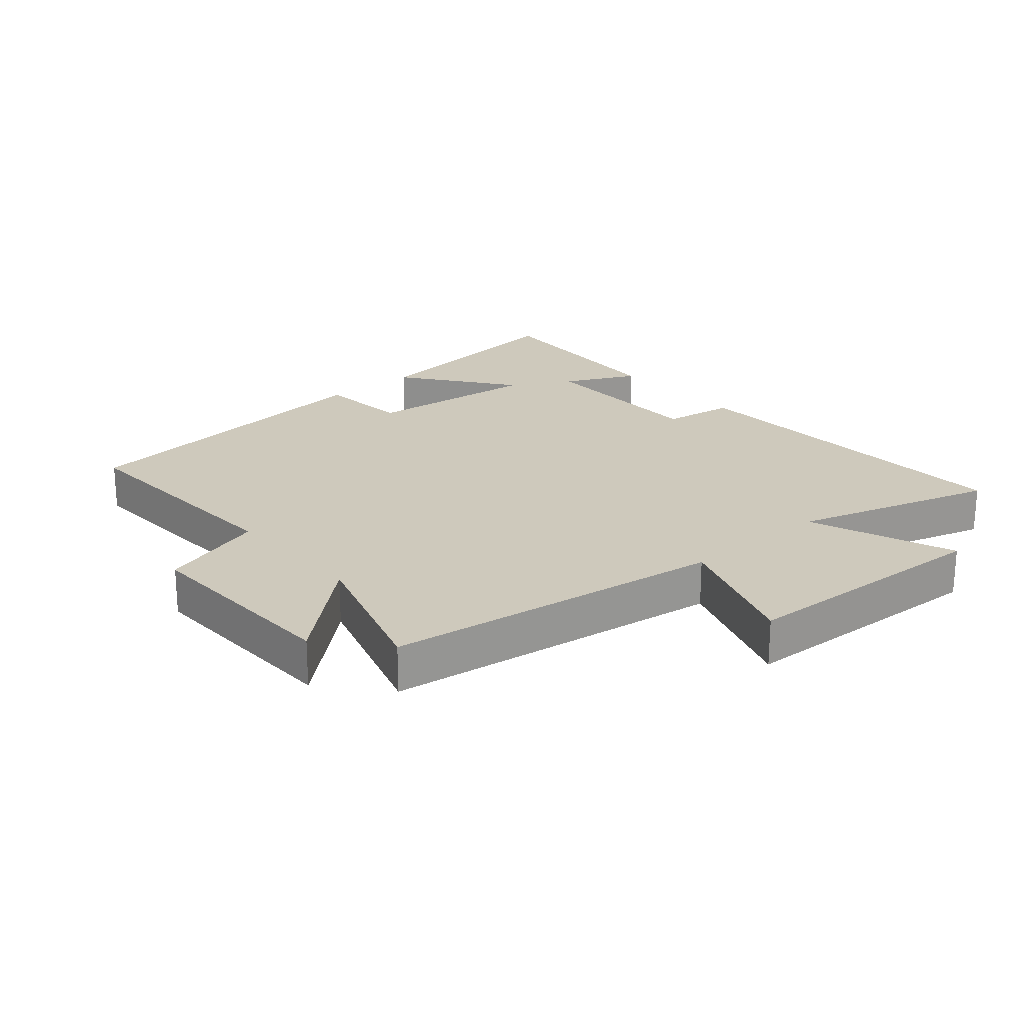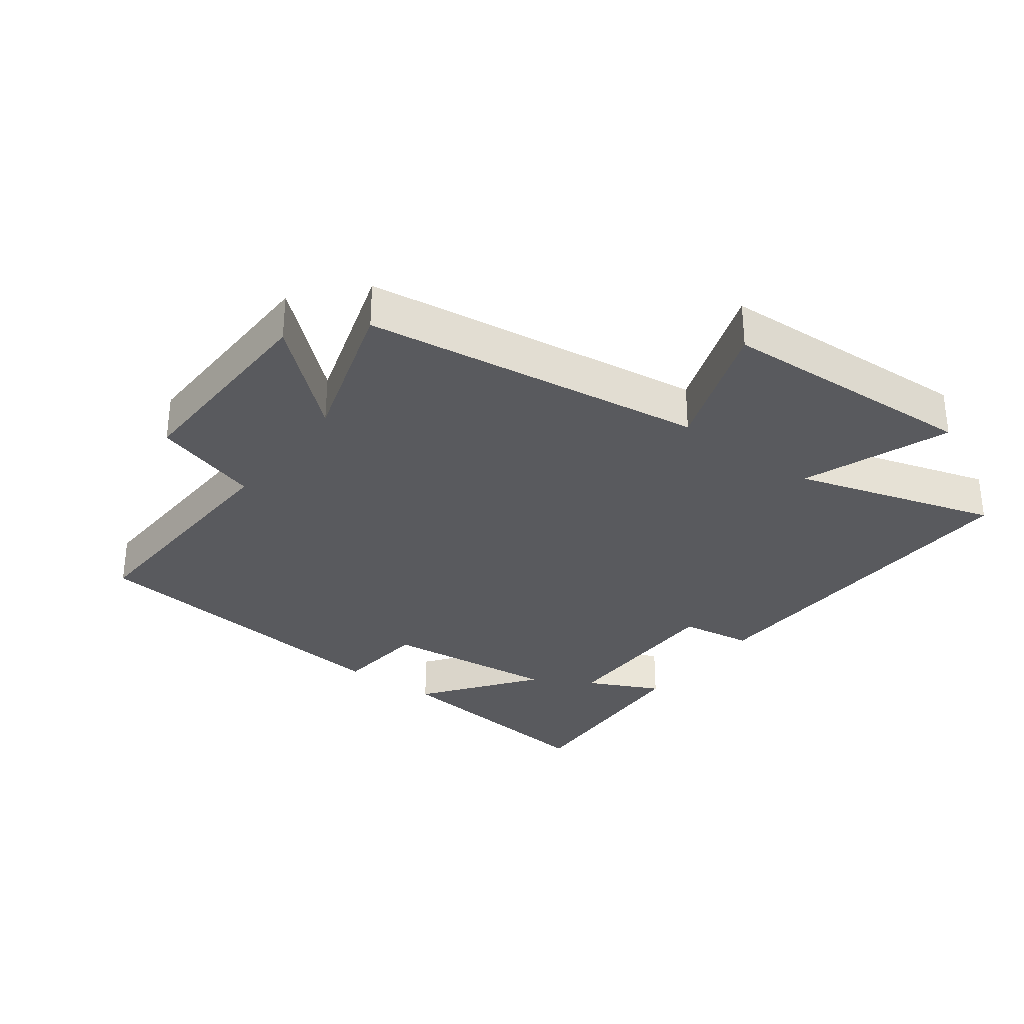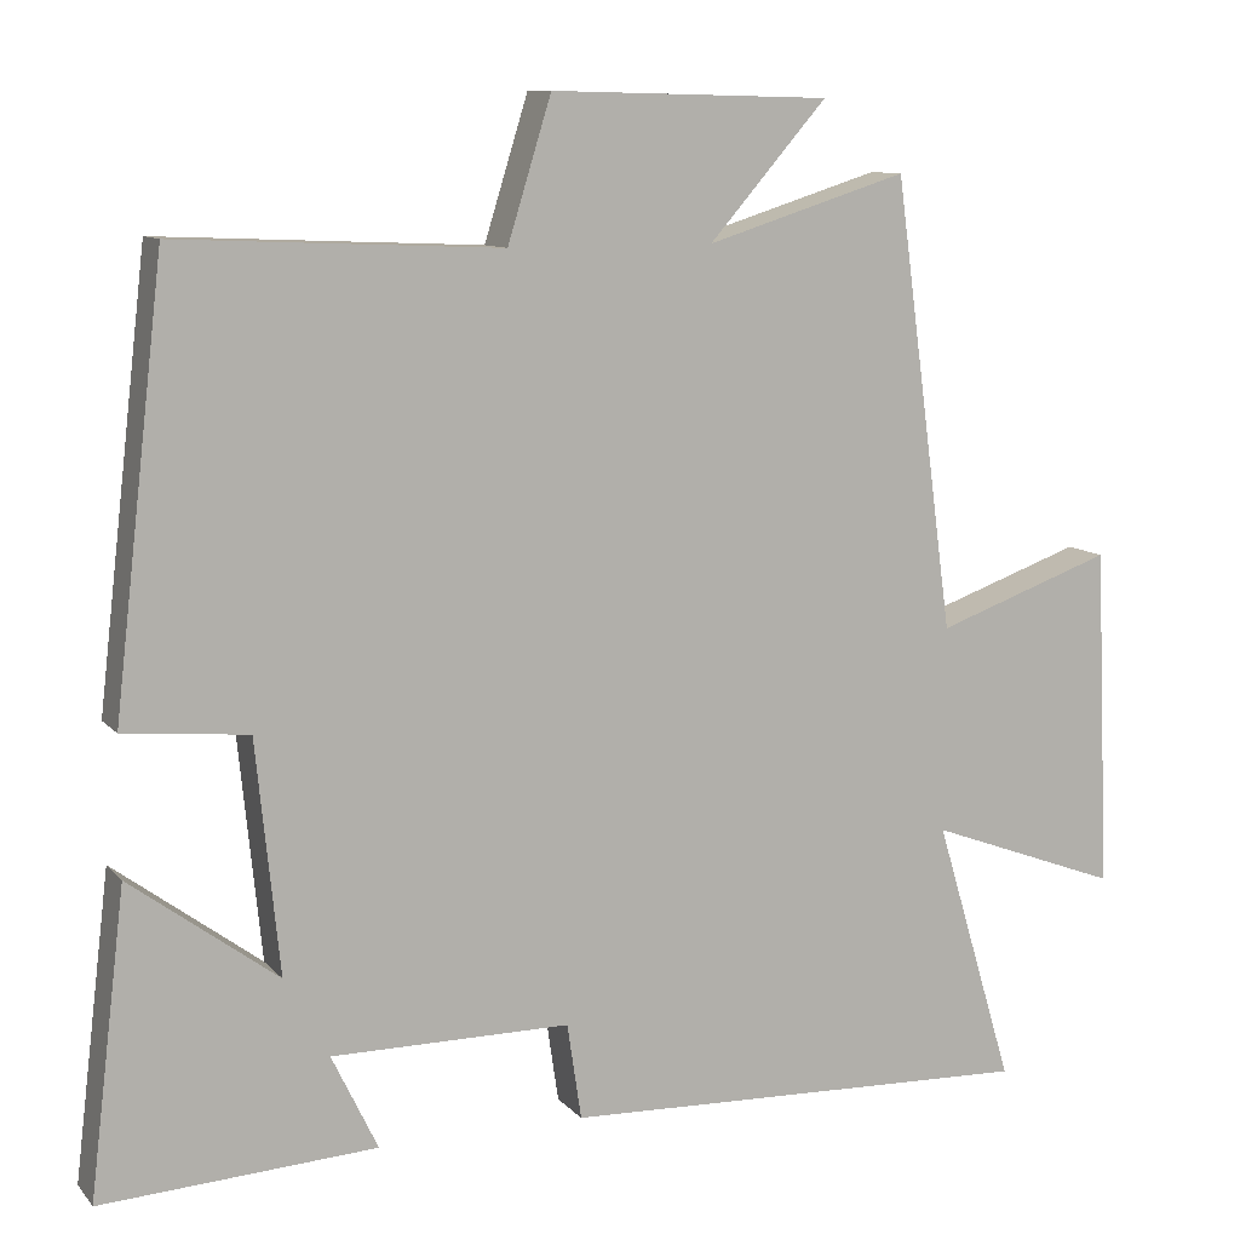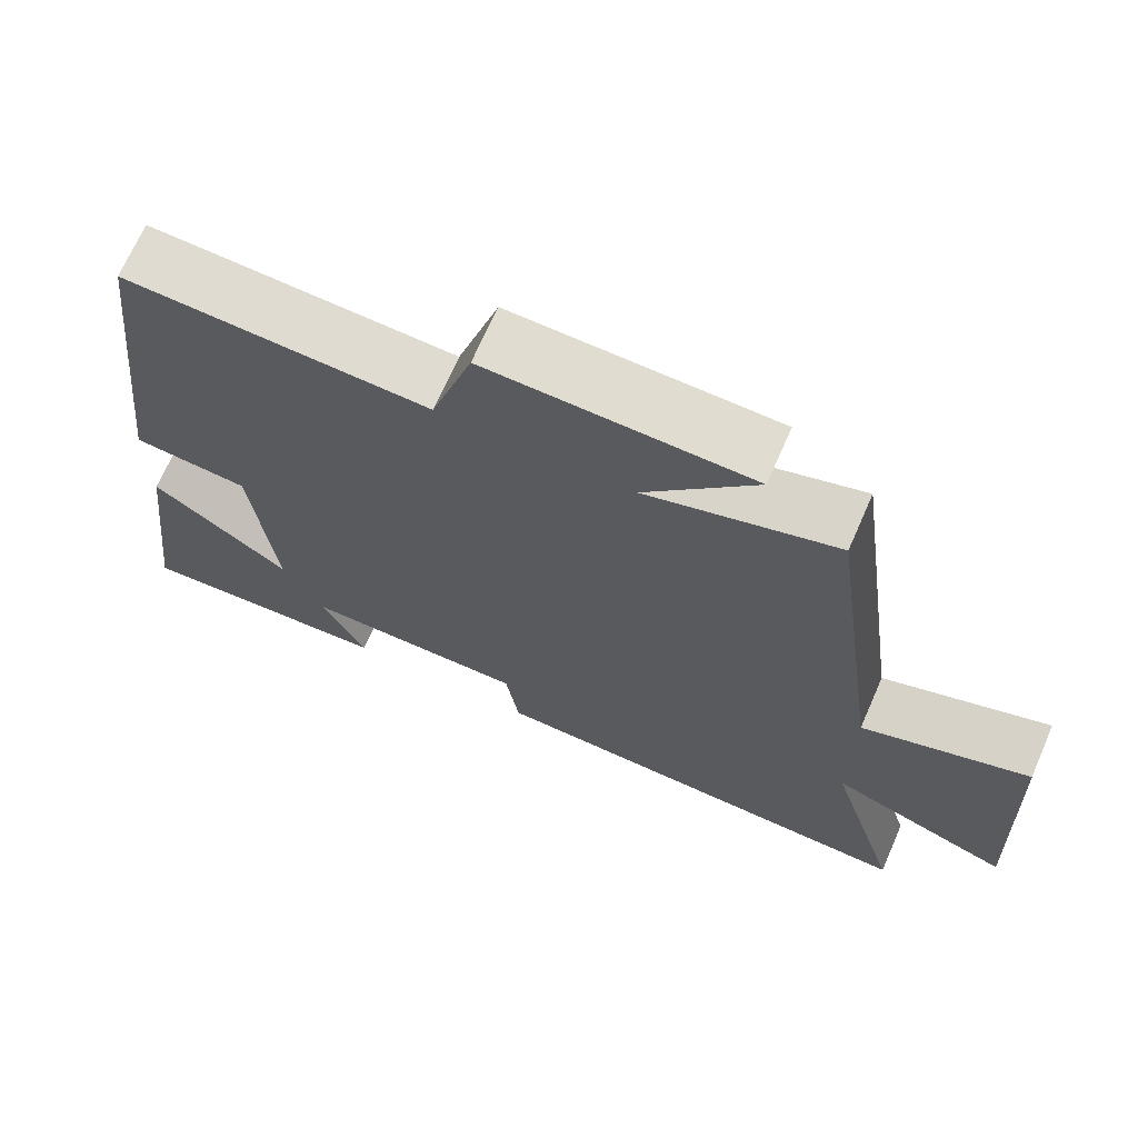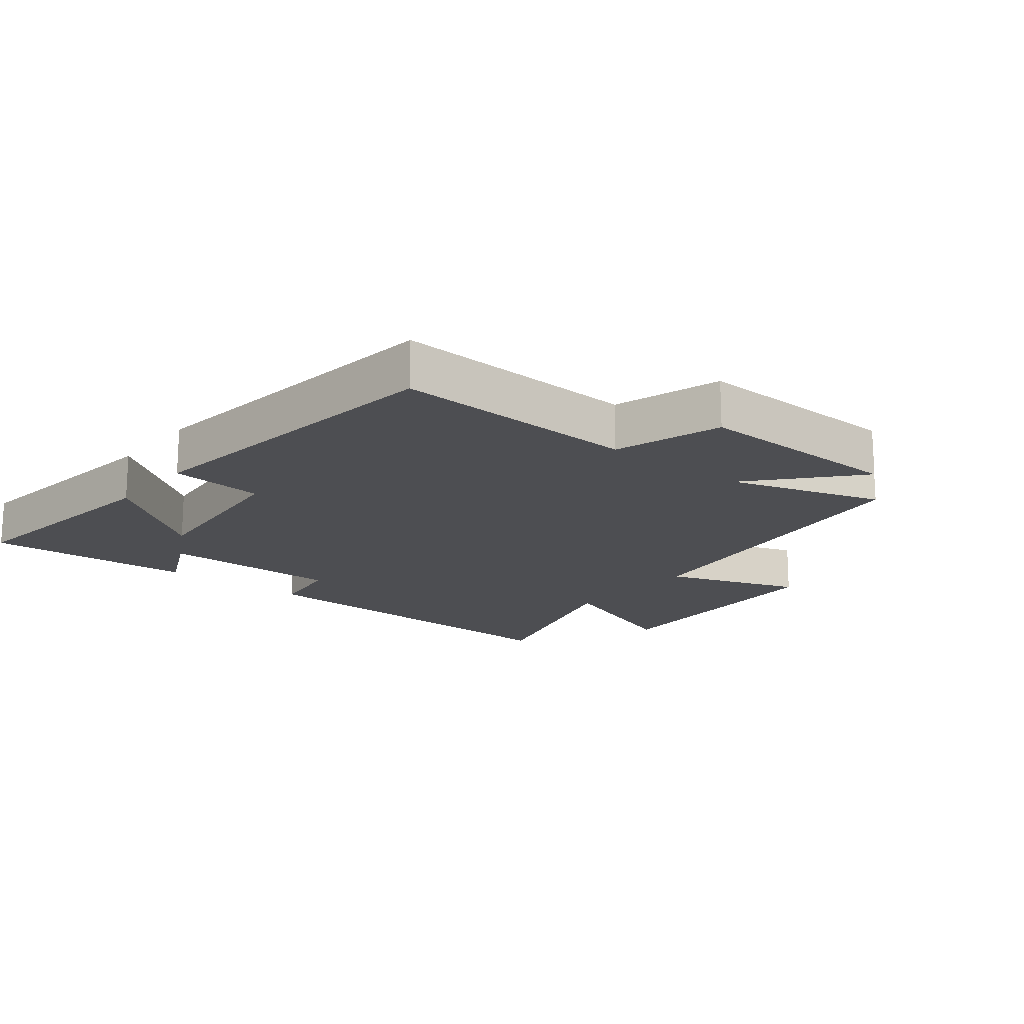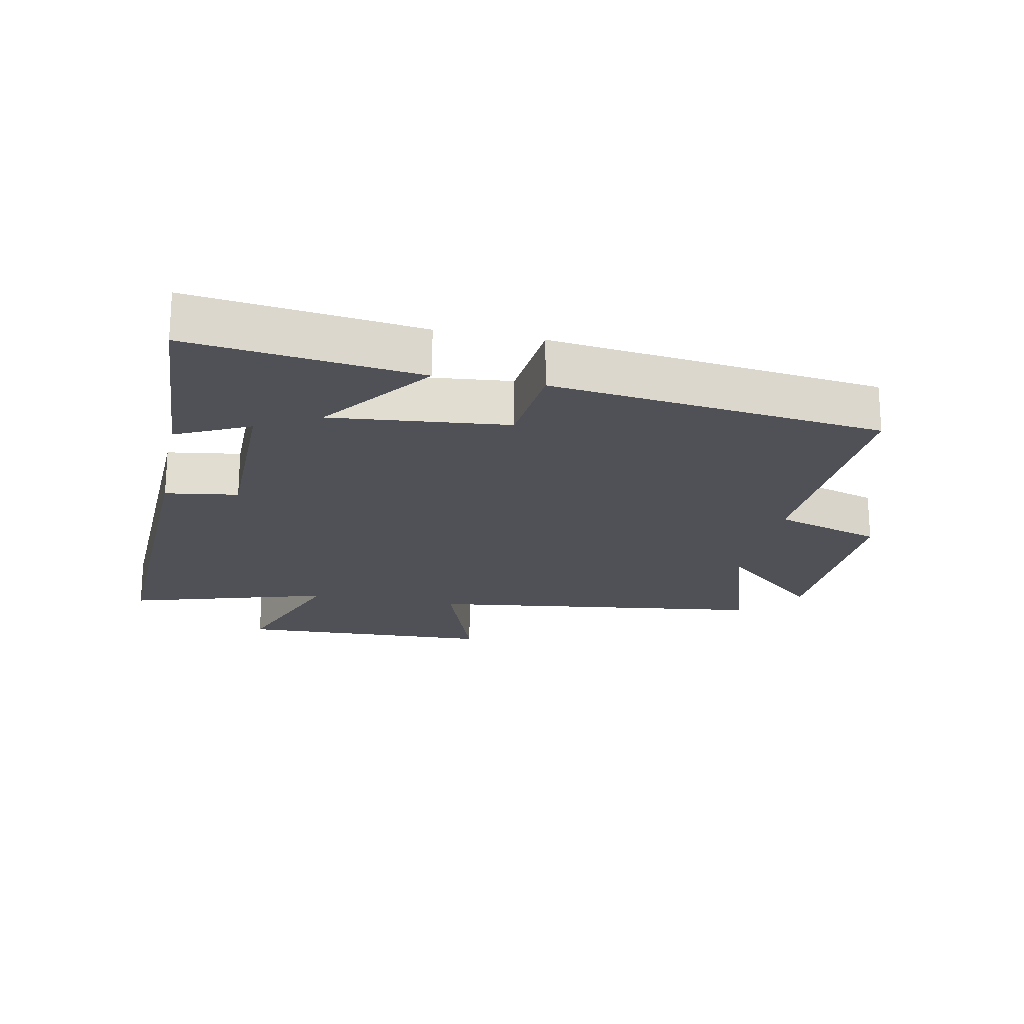
<metadata>
{"format":"obj","ext":"obj","renderer":"f3d","projection":"perspective","resolution":1024,"background":"white","views":[{"elev":22.4,"azim":49.2,"up":"+Y"},{"elev":-31.4,"azim":53.3,"up":"+Y"},{"elev":10.1,"azim":-23.4,"up":"+Z"},{"elev":69.5,"azim":23.7,"up":"+Z"},{"elev":-17.1,"azim":-38.8,"up":"+Y"},{"elev":-20.5,"azim":-101.6,"up":"+Y"}]}
</metadata>
<code>
v 0.594 0.07 -0.52
v 0.029 0.07 -0.5
v 0.012 0.07 -0.386
v -0.272 0.07 -0.386
v -0.217 0.07 -0.5
v -0.543 0.07 -0.519
v -0.5 0.07 -0.16
v -0.325 0.07 -0.29
v -0.353 0.07 -0.014
v -0.5 0.07 0
v -0.44 0.07 0.517
v -0.055 0.07 0.5
v -0.003 0.07 0.668
v 0.329 0.07 0.66
v 0.189 0.07 0.5
v 0.428 0.07 0.575
v 0.5 0.07 0.041
v 0.711 0.07 0.116
v 0.729 0.07 -0.29
v 0.5 0.07 -0.205
v 0.594 0 -0.52
v 0.029 0 -0.5
v 0.012 0 -0.386
v -0.272 0 -0.386
v -0.217 0 -0.5
v -0.543 0 -0.519
v -0.5 0 -0.16
v -0.325 0 -0.29
v -0.353 0 -0.014
v -0.5 0 0
v -0.44 0 0.517
v -0.055 0 0.5
v -0.003 0 0.668
v 0.329 0 0.66
v 0.189 0 0.5
v 0.428 0 0.575
v 0.5 0 0.041
v 0.711 0 0.116
v 0.729 0 -0.29
v 0.5 0 -0.205
f 17 18 19 20
f 15 16 17 20
f 15 20 1 2
f 12 13 14 15
f 12 15 2 3
f 9 10 11 12
f 8 9 12 3
f 5 6 7 8
f 4 5 8
f 3 4 8
f 40 39 38 37
f 40 37 36 35
f 22 21 40 35
f 35 34 33 32
f 23 22 35 32
f 32 31 30 29
f 23 32 29 28
f 28 27 26 25
f 28 25 24
f 28 24 23
f 1 21 22 2
f 2 22 23 3
f 3 23 24 4
f 4 24 25 5
f 5 25 26 6
f 6 26 27 7
f 7 27 28 8
f 8 28 29 9
f 9 29 30 10
f 10 30 31 11
f 11 31 32 12
f 12 32 33 13
f 13 33 34 14
f 14 34 35 15
f 15 35 36 16
f 16 36 37 17
f 17 37 38 18
f 18 38 39 19
f 19 39 40 20
f 20 40 21 1

</code>
